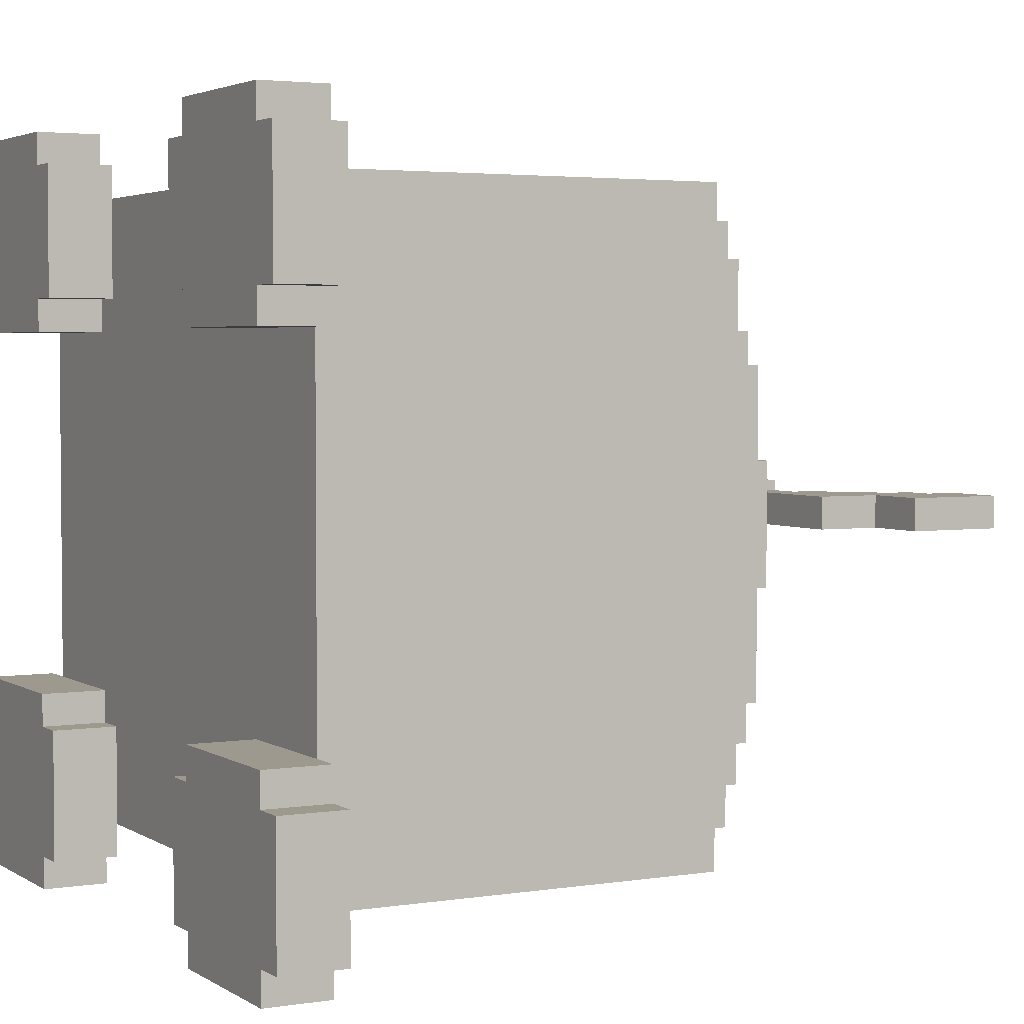
<metadata>
{"format":"obj","ext":"obj","renderer":"f3d","projection":"perspective","resolution":1024,"background":"white","views":[{"elev":3.3,"azim":61.8,"up":"+Z"}]}
</metadata>
<code>
o
v 0.9 2 -1.1
v 0.9 2 -1.5
v 0.9 2 -2.8
v 0.9 2 -3.2
v 0.9 2.2 -1.1
v 0.9 2.2 -1.5
v 0.9 2.2 -2.8
v 0.9 2.2 -3.2
v 1 2 -1
v 1 2 -1.1
v 1 2 -1.5
v 1 2 -1.6
v 1 2 -2.7
v 1 2 -2.8
v 1 2 -3.2
v 1 2 -3.3
v 1 2.2 -1
v 1 2.2 -1.1
v 1 2.2 -1.5
v 1 2.2 -1.6
v 1 2.2 -2.7
v 1 2.2 -2.8
v 1 2.2 -3.2
v 1 2.2 -3.3
v 1.1 2.2 -1.2
v 1.1 2.2 -1.6
v 1.1 2.2 -2.7
v 1.1 2.2 -3.1
v 1.1 3.4 -1.2
v 1.1 3.4 -3.1
v 1.2 3.4 -1.3
v 1.2 3.4 -3
v 1.2 3.5 -1.3
v 1.2 3.5 -3
v 1.3 3.5 -1.4
v 1.3 3.5 -2.9
v 1.3 3.6 -1.4
v 1.3 3.6 -2.9
v 1.4 3.6 -1.6
v 1.4 3.6 -2.8
v 1.4 3.7 -1.6
v 1.4 3.7 -2.8
v 1.4 4.3 -2.1
v 1.4 4.3 -2.2
v 1.4 4.6 -2.1
v 1.4 4.6 -2.2
v 1.5 3.7 -1.7
v 1.5 3.7 -2.7
v 1.5 3.8 -1.7
v 1.5 3.8 -2.7
v 1.5 4.2 -2.1
v 1.5 4.2 -2.2
v 1.5 4.3 -2.1
v 1.5 4.3 -2.2
v 1.6 4.1 -2.1
v 1.6 4.1 -2.2
v 1.6 4.2 -2.1
v 1.6 4.2 -2.2
v 1.9 3.8 -2
v 1.9 3.8 -2.4
v 1.9 4.1 -2
v 1.9 4.1 -2.1
v 1.9 4.1 -2.2
v 1.9 4.1 -2.4
v 2.2 4.1 -2.1
v 2.2 4.1 -2.2
v 2.2 4.2 -2.1
v 2.2 4.2 -2.2
v 2.3 4.2 -2.1
v 2.3 4.2 -2.2
v 2.3 4.3 -2.1
v 2.3 4.3 -2.2
v 2.4 4.3 -2.1
v 2.4 4.3 -2.2
v 2.4 4.4 -2.1
v 2.4 4.4 -2.2
v 2.5 4.4 -2.1
v 2.5 4.4 -2.2
v 2.5 4.5 -2.1
v 2.5 4.5 -2.2
v 2.6 2 -1.1
v 2.6 2 -1.5
v 2.6 2 -2.8
v 2.6 2 -3.2
v 2.6 2.2 -1.1
v 2.6 2.2 -1.2
v 2.6 2.2 -1.5
v 2.6 2.2 -2.8
v 2.6 2.2 -3.1
v 2.6 2.2 -3.2
v 2.6 4.5 -2.1
v 2.6 4.5 -2.2
v 2.6 4.6 -2.1
v 2.6 4.6 -2.2
v 2.7 2 -1
v 2.7 2 -1.1
v 2.7 2 -1.5
v 2.7 2 -1.6
v 2.7 2 -2.7
v 2.7 2 -2.8
v 2.7 2 -3.2
v 2.7 2 -3.3
v 2.7 2.2 -1
v 2.7 2.2 -1.1
v 2.7 2.2 -1.5
v 2.7 2.2 -1.6
v 2.7 2.2 -2.7
v 2.7 2.2 -2.8
v 2.7 2.2 -3.2
v 2.7 2.2 -3.3
v 1.5 2 -1
v 1.5 2 -1.1
v 1.5 2 -1.5
v 1.5 2 -1.6
v 1.5 2 -2.7
v 1.5 2 -2.8
v 1.5 2 -3.2
v 1.5 2 -3.3
v 1.5 2.2 -1
v 1.5 2.2 -1.1
v 1.5 2.2 -1.5
v 1.5 2.2 -1.6
v 1.5 2.2 -2.7
v 1.5 2.2 -2.8
v 1.5 2.2 -3.2
v 1.5 2.2 -3.3
v 1.6 2 -1.1
v 1.6 2 -1.5
v 1.6 2 -2.8
v 1.6 2 -3.2
v 1.6 2.2 -1.1
v 1.6 2.2 -1.2
v 1.6 2.2 -1.5
v 1.6 2.2 -2.8
v 1.6 2.2 -3.1
v 1.6 2.2 -3.2
v 1.6 4.5 -2.1
v 1.6 4.5 -2.2
v 1.6 4.6 -2.1
v 1.6 4.6 -2.2
v 1.7 4.4 -2.1
v 1.7 4.4 -2.2
v 1.7 4.5 -2.1
v 1.7 4.5 -2.2
v 1.8 4.3 -2.1
v 1.8 4.3 -2.2
v 1.8 4.4 -2.1
v 1.8 4.4 -2.2
v 1.9 4.2 -2.1
v 1.9 4.2 -2.2
v 1.9 4.3 -2.1
v 1.9 4.3 -2.2
v 2 4.1 -2.1
v 2 4.1 -2.2
v 2 4.2 -2.1
v 2 4.2 -2.2
v 2.3 3.8 -2
v 2.3 3.8 -2.4
v 2.3 4.1 -2
v 2.3 4.1 -2.1
v 2.3 4.1 -2.2
v 2.3 4.1 -2.4
v 2.6 4.1 -2.1
v 2.6 4.1 -2.2
v 2.6 4.3 -2.1
v 2.6 4.3 -2.2
v 2.7 3.7 -1.7
v 2.7 3.7 -2.7
v 2.7 3.8 -1.7
v 2.7 3.8 -2.7
v 2.8 3.6 -1.6
v 2.8 3.6 -2.8
v 2.8 3.7 -1.6
v 2.8 3.7 -2.8
v 2.8 4.3 -2.1
v 2.8 4.3 -2.2
v 2.8 4.6 -2.1
v 2.8 4.6 -2.2
v 2.9 3.5 -1.4
v 2.9 3.5 -2.9
v 2.9 3.6 -1.4
v 2.9 3.6 -2.9
v 3 3.4 -1.3
v 3 3.4 -3
v 3 3.5 -1.3
v 3 3.5 -3
v 3.1 2.2 -1.2
v 3.1 2.2 -1.6
v 3.1 2.2 -2.7
v 3.1 2.2 -3.1
v 3.1 3.4 -1.2
v 3.1 3.4 -3.1
v 3.2 2 -1
v 3.2 2 -1.1
v 3.2 2 -1.5
v 3.2 2 -1.6
v 3.2 2 -2.7
v 3.2 2 -2.8
v 3.2 2 -3.2
v 3.2 2 -3.3
v 3.2 2.2 -1
v 3.2 2.2 -1.1
v 3.2 2.2 -1.5
v 3.2 2.2 -1.6
v 3.2 2.2 -2.7
v 3.2 2.2 -2.8
v 3.2 2.2 -3.2
v 3.2 2.2 -3.3
v 3.3 2 -1.1
v 3.3 2 -1.5
v 3.3 2 -2.8
v 3.3 2 -3.2
v 3.3 2.2 -1.1
v 3.3 2.2 -1.5
v 3.3 2.2 -2.8
v 3.3 2.2 -3.2
v 1 2 -1
v 1 2.2 -1
v 1.5 2 -1
v 1.5 2.2 -1
v 2.7 2 -1
v 2.7 2.2 -1
v 3.2 2 -1
v 3.2 2.2 -1
v 0.9 2 -1.1
v 0.9 2.2 -1.1
v 1 2 -1.1
v 1 2.2 -1.1
v 1.5 2 -1.1
v 1.5 2.2 -1.1
v 1.6 2 -1.1
v 1.6 2.2 -1.1
v 2.6 2 -1.1
v 2.6 2.2 -1.1
v 2.7 2 -1.1
v 2.7 2.2 -1.1
v 3.2 2 -1.1
v 3.2 2.2 -1.1
v 3.3 2 -1.1
v 3.3 2.2 -1.1
v 1.1 2.2 -1.2
v 1.1 3.4 -1.2
v 1.6 2.2 -1.2
v 1.6 3 -1.2
v 1.6 3.2 -1.2
v 1.7 2.6 -1.2
v 1.7 2.7 -1.2
v 1.8 3 -1.2
v 1.8 3.2 -1.2
v 2.2 2.5 -1.2
v 2.2 2.6 -1.2
v 2.3 2.4 -1.2
v 2.3 2.5 -1.2
v 2.3 2.6 -1.2
v 2.4 2.4 -1.2
v 2.4 2.5 -1.2
v 2.4 2.6 -1.2
v 2.4 3 -1.2
v 2.4 3.2 -1.2
v 2.5 2.5 -1.2
v 2.5 2.7 -1.2
v 2.6 2.2 -1.2
v 2.6 3 -1.2
v 2.6 3.2 -1.2
v 3.1 2.2 -1.2
v 3.1 3.4 -1.2
v 1.2 3.4 -1.3
v 1.2 3.5 -1.3
v 3 3.4 -1.3
v 3 3.5 -1.3
v 1.3 3.5 -1.4
v 1.3 3.6 -1.4
v 2.9 3.5 -1.4
v 2.9 3.6 -1.4
v 1.4 3.6 -1.6
v 1.4 3.7 -1.6
v 2.8 3.6 -1.6
v 2.8 3.7 -1.6
v 1.5 3.7 -1.7
v 1.5 3.8 -1.7
v 2.7 3.7 -1.7
v 2.7 3.8 -1.7
v 1.9 3.8 -2
v 1.9 4.1 -2
v 2.3 3.8 -2
v 2.3 4.1 -2
v 1.4 4.3 -2.1
v 1.4 4.6 -2.1
v 1.5 4.2 -2.1
v 1.5 4.3 -2.1
v 1.6 4.1 -2.1
v 1.6 4.2 -2.1
v 1.6 4.5 -2.1
v 1.6 4.6 -2.1
v 1.7 4.4 -2.1
v 1.7 4.5 -2.1
v 1.8 4.3 -2.1
v 1.8 4.4 -2.1
v 1.9 4.1 -2.1
v 1.9 4.2 -2.1
v 1.9 4.3 -2.1
v 2 4.1 -2.1
v 2 4.2 -2.1
v 2.2 4.1 -2.1
v 2.2 4.2 -2.1
v 2.3 4.1 -2.1
v 2.3 4.2 -2.1
v 2.3 4.3 -2.1
v 2.4 4.3 -2.1
v 2.4 4.4 -2.1
v 2.5 4.4 -2.1
v 2.5 4.5 -2.1
v 2.6 4.1 -2.1
v 2.6 4.3 -2.1
v 2.6 4.5 -2.1
v 2.6 4.6 -2.1
v 2.8 4.3 -2.1
v 2.8 4.6 -2.1
v 1 2 -2.7
v 1 2.2 -2.7
v 1.1 2.2 -2.7
v 1.5 2 -2.7
v 1.5 2.2 -2.7
v 2.7 2 -2.7
v 2.7 2.2 -2.7
v 3.1 2.2 -2.7
v 3.2 2 -2.7
v 3.2 2.2 -2.7
v 0.9 2 -2.8
v 0.9 2.2 -2.8
v 1 2 -2.8
v 1 2.2 -2.8
v 1.5 2 -2.8
v 1.5 2.2 -2.8
v 1.6 2 -2.8
v 1.6 2.2 -2.8
v 2.6 2 -2.8
v 2.6 2.2 -2.8
v 2.7 2 -2.8
v 2.7 2.2 -2.8
v 3.2 2 -2.8
v 3.2 2.2 -2.8
v 3.3 2 -2.8
v 3.3 2.2 -2.8
v 0.9 2 -1.5
v 0.9 2.2 -1.5
v 1 2 -1.5
v 1 2.2 -1.5
v 1.5 2 -1.5
v 1.5 2.2 -1.5
v 1.6 2 -1.5
v 1.6 2.2 -1.5
v 2.6 2 -1.5
v 2.6 2.2 -1.5
v 2.7 2 -1.5
v 2.7 2.2 -1.5
v 3.2 2 -1.5
v 3.2 2.2 -1.5
v 3.3 2 -1.5
v 3.3 2.2 -1.5
v 1 2 -1.6
v 1 2.2 -1.6
v 1.1 2.2 -1.6
v 1.5 2 -1.6
v 1.5 2.2 -1.6
v 2.7 2 -1.6
v 2.7 2.2 -1.6
v 3.1 2.2 -1.6
v 3.2 2 -1.6
v 3.2 2.2 -1.6
v 1.4 4.3 -2.2
v 1.4 4.6 -2.2
v 1.5 4.2 -2.2
v 1.5 4.3 -2.2
v 1.6 4.1 -2.2
v 1.6 4.2 -2.2
v 1.6 4.5 -2.2
v 1.6 4.6 -2.2
v 1.7 4.4 -2.2
v 1.7 4.5 -2.2
v 1.8 4.3 -2.2
v 1.8 4.4 -2.2
v 1.9 4.1 -2.2
v 1.9 4.2 -2.2
v 1.9 4.3 -2.2
v 2 4.1 -2.2
v 2 4.2 -2.2
v 2.2 4.1 -2.2
v 2.2 4.2 -2.2
v 2.3 4.1 -2.2
v 2.3 4.2 -2.2
v 2.3 4.3 -2.2
v 2.4 4.3 -2.2
v 2.4 4.4 -2.2
v 2.5 4.4 -2.2
v 2.5 4.5 -2.2
v 2.6 4.1 -2.2
v 2.6 4.3 -2.2
v 2.6 4.5 -2.2
v 2.6 4.6 -2.2
v 2.8 4.3 -2.2
v 2.8 4.6 -2.2
v 1.9 3.8 -2.4
v 1.9 4.1 -2.4
v 2.3 3.8 -2.4
v 2.3 4.1 -2.4
v 1.5 3.7 -2.7
v 1.5 3.8 -2.7
v 2.7 3.7 -2.7
v 2.7 3.8 -2.7
v 1.4 3.6 -2.8
v 1.4 3.7 -2.8
v 2.8 3.6 -2.8
v 2.8 3.7 -2.8
v 1.3 3.5 -2.9
v 1.3 3.6 -2.9
v 2.9 3.5 -2.9
v 2.9 3.6 -2.9
v 1.2 3.4 -3
v 1.2 3.5 -3
v 3 3.4 -3
v 3 3.5 -3
v 1.1 2.2 -3.1
v 1.1 3.4 -3.1
v 1.6 2.2 -3.1
v 2.6 2.2 -3.1
v 3.1 2.2 -3.1
v 3.1 3.4 -3.1
v 0.9 2 -3.2
v 0.9 2.2 -3.2
v 1 2 -3.2
v 1 2.2 -3.2
v 1.5 2 -3.2
v 1.5 2.2 -3.2
v 1.6 2 -3.2
v 1.6 2.2 -3.2
v 2.6 2 -3.2
v 2.6 2.2 -3.2
v 2.7 2 -3.2
v 2.7 2.2 -3.2
v 3.2 2 -3.2
v 3.2 2.2 -3.2
v 3.3 2 -3.2
v 3.3 2.2 -3.2
v 1 2 -3.3
v 1 2.2 -3.3
v 1.5 2 -3.3
v 1.5 2.2 -3.3
v 2.7 2 -3.3
v 2.7 2.2 -3.3
v 3.2 2 -3.3
v 3.2 2.2 -3.3
v 1 2 -1
v 1.5 2 -1
v 2.7 2 -1
v 3.2 2 -1
v 0.9 2 -1.1
v 1 2 -1.1
v 1.5 2 -1.1
v 1.6 2 -1.1
v 2.6 2 -1.1
v 2.7 2 -1.1
v 3.2 2 -1.1
v 3.3 2 -1.1
v 0.9 2 -1.5
v 1 2 -1.5
v 1.5 2 -1.5
v 1.6 2 -1.5
v 2.6 2 -1.5
v 2.7 2 -1.5
v 3.2 2 -1.5
v 3.3 2 -1.5
v 1 2 -1.6
v 1.5 2 -1.6
v 2.7 2 -1.6
v 3.2 2 -1.6
v 1 2 -2.7
v 1.5 2 -2.7
v 2.7 2 -2.7
v 3.2 2 -2.7
v 0.9 2 -2.8
v 1 2 -2.8
v 1.5 2 -2.8
v 1.6 2 -2.8
v 2.6 2 -2.8
v 2.7 2 -2.8
v 3.2 2 -2.8
v 3.3 2 -2.8
v 0.9 2 -3.2
v 1 2 -3.2
v 1.5 2 -3.2
v 1.6 2 -3.2
v 2.6 2 -3.2
v 2.7 2 -3.2
v 3.2 2 -3.2
v 3.3 2 -3.2
v 1 2 -3.3
v 1.5 2 -3.3
v 2.7 2 -3.3
v 3.2 2 -3.3
v 1.6 2.2 -1.2
v 2.6 2.2 -1.2
v 1.5 2.2 -1.5
v 1.6 2.2 -1.5
v 2.6 2.2 -1.5
v 2.7 2.2 -1.5
v 1.1 2.2 -1.6
v 1.5 2.2 -1.6
v 2.7 2.2 -1.6
v 3.1 2.2 -1.6
v 1.1 2.2 -2.7
v 1.5 2.2 -2.7
v 2.7 2.2 -2.7
v 3.1 2.2 -2.7
v 1.5 2.2 -2.8
v 1.6 2.2 -2.8
v 2.6 2.2 -2.8
v 2.7 2.2 -2.8
v 1.6 2.2 -3.1
v 2.6 2.2 -3.1
v 1.6 4.1 -2.1
v 1.9 4.1 -2.1
v 2.3 4.1 -2.1
v 2.6 4.1 -2.1
v 1.6 4.1 -2.2
v 1.9 4.1 -2.2
v 2.3 4.1 -2.2
v 2.6 4.1 -2.2
v 1.5 4.2 -2.1
v 1.6 4.2 -2.1
v 1.5 4.2 -2.2
v 1.6 4.2 -2.2
v 1.4 4.3 -2.1
v 1.5 4.3 -2.1
v 2.6 4.3 -2.1
v 2.8 4.3 -2.1
v 1.4 4.3 -2.2
v 1.5 4.3 -2.2
v 2.6 4.3 -2.2
v 2.8 4.3 -2.2
v 1 2.2 -1
v 1.5 2.2 -1
v 2.7 2.2 -1
v 3.2 2.2 -1
v 0.9 2.2 -1.1
v 1 2.2 -1.1
v 1.5 2.2 -1.1
v 1.6 2.2 -1.1
v 2.6 2.2 -1.1
v 2.7 2.2 -1.1
v 3.2 2.2 -1.1
v 3.3 2.2 -1.1
v 1.1 2.2 -1.2
v 1.6 2.2 -1.2
v 2.6 2.2 -1.2
v 3.1 2.2 -1.2
v 0.9 2.2 -1.5
v 1 2.2 -1.5
v 3.2 2.2 -1.5
v 3.3 2.2 -1.5
v 1 2.2 -1.6
v 1.1 2.2 -1.6
v 3.1 2.2 -1.6
v 3.2 2.2 -1.6
v 1 2.2 -2.7
v 1.1 2.2 -2.7
v 3.1 2.2 -2.7
v 3.2 2.2 -2.7
v 0.9 2.2 -2.8
v 1 2.2 -2.8
v 3.2 2.2 -2.8
v 3.3 2.2 -2.8
v 1.1 2.2 -3.1
v 1.6 2.2 -3.1
v 2.6 2.2 -3.1
v 3.1 2.2 -3.1
v 0.9 2.2 -3.2
v 1 2.2 -3.2
v 1.5 2.2 -3.2
v 1.6 2.2 -3.2
v 2.6 2.2 -3.2
v 2.7 2.2 -3.2
v 3.2 2.2 -3.2
v 3.3 2.2 -3.2
v 1 2.2 -3.3
v 1.5 2.2 -3.3
v 2.7 2.2 -3.3
v 3.2 2.2 -3.3
v 1.1 3.4 -1.2
v 3.1 3.4 -1.2
v 1.2 3.4 -1.3
v 3 3.4 -1.3
v 1.2 3.4 -3
v 3 3.4 -3
v 1.1 3.4 -3.1
v 3.1 3.4 -3.1
v 1.2 3.5 -1.3
v 3 3.5 -1.3
v 1.3 3.5 -1.4
v 2.9 3.5 -1.4
v 1.3 3.5 -2.9
v 2.9 3.5 -2.9
v 1.2 3.5 -3
v 3 3.5 -3
v 1.3 3.6 -1.4
v 2.9 3.6 -1.4
v 1.4 3.6 -1.6
v 2.8 3.6 -1.6
v 1.4 3.6 -2.8
v 2.8 3.6 -2.8
v 1.3 3.6 -2.9
v 2.9 3.6 -2.9
v 1.4 3.7 -1.6
v 2.8 3.7 -1.6
v 1.5 3.7 -1.7
v 2.7 3.7 -1.7
v 1.5 3.7 -2.7
v 2.7 3.7 -2.7
v 1.4 3.7 -2.8
v 2.8 3.7 -2.8
v 1.5 3.8 -1.7
v 2.7 3.8 -1.7
v 1.9 3.8 -2
v 2.3 3.8 -2
v 1.9 3.8 -2.4
v 2.3 3.8 -2.4
v 1.5 3.8 -2.7
v 2.7 3.8 -2.7
v 1.9 4.1 -2
v 2.3 4.1 -2
v 1.9 4.1 -2.1
v 2 4.1 -2.1
v 2.2 4.1 -2.1
v 2.3 4.1 -2.1
v 1.9 4.1 -2.2
v 2 4.1 -2.2
v 2.2 4.1 -2.2
v 2.3 4.1 -2.2
v 1.9 4.1 -2.4
v 2.3 4.1 -2.4
v 1.9 4.2 -2.1
v 2 4.2 -2.1
v 2.2 4.2 -2.1
v 2.3 4.2 -2.1
v 1.9 4.2 -2.2
v 2 4.2 -2.2
v 2.2 4.2 -2.2
v 2.3 4.2 -2.2
v 1.8 4.3 -2.1
v 1.9 4.3 -2.1
v 2.3 4.3 -2.1
v 2.4 4.3 -2.1
v 1.8 4.3 -2.2
v 1.9 4.3 -2.2
v 2.3 4.3 -2.2
v 2.4 4.3 -2.2
v 1.7 4.4 -2.1
v 1.8 4.4 -2.1
v 2.4 4.4 -2.1
v 2.5 4.4 -2.1
v 1.7 4.4 -2.2
v 1.8 4.4 -2.2
v 2.4 4.4 -2.2
v 2.5 4.4 -2.2
v 1.6 4.5 -2.1
v 1.7 4.5 -2.1
v 2.5 4.5 -2.1
v 2.6 4.5 -2.1
v 1.6 4.5 -2.2
v 1.7 4.5 -2.2
v 2.5 4.5 -2.2
v 2.6 4.5 -2.2
v 1.4 4.6 -2.1
v 1.6 4.6 -2.1
v 2.6 4.6 -2.1
v 2.8 4.6 -2.1
v 1.4 4.6 -2.2
v 1.6 4.6 -2.2
v 2.6 4.6 -2.2
v 2.8 4.6 -2.2
f 5 2 1
f 6 2 5
f 7 4 3
f 8 4 7
f 17 10 9
f 18 10 17
f 19 12 11
f 20 12 19
f 21 14 13
f 22 14 21
f 23 16 15
f 24 16 23
f 29 26 25
f 29 28 27
f 29 27 26
f 30 28 29
f 33 32 31
f 34 32 33
f 37 36 35
f 38 36 37
f 41 40 39
f 42 40 41
f 45 44 43
f 46 44 45
f 49 48 47
f 50 48 49
f 53 52 51
f 54 52 53
f 57 56 55
f 58 56 57
f 61 60 59
f 62 60 61
f 63 60 62
f 64 60 63
f 67 66 65
f 68 66 67
f 71 70 69
f 72 70 71
f 75 74 73
f 76 74 75
f 79 78 77
f 80 78 79
f 85 82 81
f 86 82 85
f 87 82 86
f 88 84 83
f 89 84 88
f 90 84 89
f 93 92 91
f 94 92 93
f 103 96 95
f 104 96 103
f 105 98 97
f 106 98 105
f 107 100 99
f 108 100 107
f 109 102 101
f 110 102 109
f 111 112 119
f 119 112 120
f 113 114 121
f 121 114 122
f 115 116 123
f 123 116 124
f 117 118 125
f 125 118 126
f 127 128 131
f 131 128 132
f 132 128 133
f 129 130 134
f 134 130 135
f 135 130 136
f 137 138 139
f 139 138 140
f 141 142 143
f 143 142 144
f 145 146 147
f 147 146 148
f 149 150 151
f 151 150 152
f 153 154 155
f 155 154 156
f 157 158 159
f 159 158 160
f 160 158 161
f 161 158 162
f 163 164 165
f 165 164 166
f 167 168 169
f 169 168 170
f 171 172 173
f 173 172 174
f 175 176 177
f 177 176 178
f 179 180 181
f 181 180 182
f 183 184 185
f 185 184 186
f 187 188 191
f 189 190 191
f 188 189 191
f 191 190 192
f 193 194 201
f 201 194 202
f 195 196 203
f 203 196 204
f 197 198 205
f 205 198 206
f 199 200 207
f 207 200 208
f 209 210 213
f 213 210 214
f 211 212 215
f 215 212 216
f 219 218 217
f 220 218 219
f 223 222 221
f 224 222 223
f 227 226 225
f 228 226 227
f 231 230 229
f 232 230 231
f 235 234 233
f 236 234 235
f 239 238 237
f 240 238 239
f 243 242 241
f 244 242 243
f 245 242 244
f 246 244 243
f 247 244 246
f 248 245 244
f 248 244 247
f 249 242 245
f 249 245 248
f 250 246 243
f 251 247 246
f 251 246 250
f 252 250 243
f 253 251 250
f 253 250 252
f 254 247 251
f 254 251 253
f 255 253 252
f 255 252 243
f 256 254 253
f 256 253 255
f 257 247 254
f 257 254 256
f 258 248 247
f 258 249 248
f 259 242 249
f 259 249 258
f 260 256 255
f 260 257 256
f 261 247 257
f 261 257 260
f 261 258 247
f 262 260 255
f 262 255 243
f 262 261 260
f 263 258 261
f 263 261 262
f 263 259 258
f 264 242 259
f 264 259 263
f 265 263 262
f 265 264 263
f 266 242 264
f 266 264 265
f 269 268 267
f 270 268 269
f 273 272 271
f 274 272 273
f 277 276 275
f 278 276 277
f 281 280 279
f 282 280 281
f 285 284 283
f 286 284 285
f 290 288 287
f 292 290 289
f 293 288 290
f 293 290 292
f 294 288 293
f 295 292 291
f 295 293 292
f 296 293 295
f 297 295 291
f 298 295 297
f 299 297 291
f 300 297 299
f 301 297 300
f 302 300 299
f 303 300 302
f 306 305 304
f 307 305 306
f 309 307 306
f 309 308 307
f 311 310 309
f 313 311 309
f 313 312 311
f 313 309 306
f 314 312 313
f 315 312 314
f 317 315 314
f 317 316 315
f 318 316 317
f 321 320 319
f 322 321 319
f 323 321 322
f 326 325 324
f 327 326 324
f 328 326 327
f 331 330 329
f 332 330 331
f 335 334 333
f 336 334 335
f 339 338 337
f 340 338 339
f 343 342 341
f 344 342 343
f 345 346 347
f 347 346 348
f 349 350 351
f 351 350 352
f 353 354 355
f 355 354 356
f 357 358 359
f 359 358 360
f 361 362 363
f 361 363 364
f 364 363 365
f 366 367 368
f 366 368 369
f 369 368 370
f 371 372 374
f 373 374 376
f 374 372 377
f 376 374 377
f 377 372 378
f 375 376 379
f 376 377 379
f 379 377 380
f 375 379 381
f 381 379 382
f 375 381 383
f 383 381 384
f 384 381 385
f 383 384 386
f 386 384 387
f 388 389 390
f 390 389 391
f 390 391 393
f 391 392 393
f 393 394 395
f 393 395 397
f 395 396 397
f 390 393 397
f 397 396 398
f 398 396 399
f 398 399 401
f 399 400 401
f 401 400 402
f 403 404 405
f 405 404 406
f 407 408 409
f 409 408 410
f 411 412 413
f 413 412 414
f 415 416 417
f 417 416 418
f 419 420 421
f 421 420 422
f 423 424 425
f 425 424 426
f 426 424 427
f 427 424 428
f 429 430 431
f 431 430 432
f 433 434 435
f 435 434 436
f 437 438 439
f 439 438 440
f 441 442 443
f 443 442 444
f 445 446 447
f 447 446 448
f 449 450 451
f 451 450 452
f 458 454 453
f 459 454 458
f 462 456 455
f 463 456 462
f 465 460 459
f 465 458 457
f 465 459 458
f 466 460 465
f 467 460 466
f 468 460 467
f 469 464 463
f 469 463 462
f 469 462 461
f 470 464 469
f 471 464 470
f 472 464 471
f 473 467 466
f 474 467 473
f 475 471 470
f 476 471 475
f 482 478 477
f 483 478 482
f 486 480 479
f 487 480 486
f 489 484 483
f 489 482 481
f 489 483 482
f 490 484 489
f 491 484 490
f 492 484 491
f 493 487 486
f 493 488 487
f 493 486 485
f 494 488 493
f 495 488 494
f 496 488 495
f 497 491 490
f 498 491 497
f 499 495 494
f 500 495 499
f 504 502 501
f 505 502 504
f 508 504 503
f 508 506 505
f 508 505 504
f 509 506 508
f 511 508 507
f 511 510 509
f 511 509 508
f 512 510 511
f 513 510 512
f 514 510 513
f 515 513 512
f 516 513 515
f 517 513 516
f 518 513 517
f 519 517 516
f 520 517 519
f 525 522 521
f 526 522 525
f 527 524 523
f 528 524 527
f 531 530 529
f 532 530 531
f 537 534 533
f 538 534 537
f 539 536 535
f 540 536 539
f 541 542 546
f 546 542 547
f 543 544 550
f 550 544 551
f 547 548 553
f 545 546 553
f 546 547 553
f 553 548 554
f 551 552 555
f 550 551 555
f 549 550 555
f 555 552 556
f 545 553 557
f 557 553 558
f 556 552 559
f 559 552 560
f 558 553 561
f 561 553 562
f 556 559 563
f 563 559 564
f 565 566 570
f 567 568 571
f 569 570 573
f 570 566 573
f 567 571 576
f 571 572 576
f 573 574 577
f 569 573 577
f 577 574 578
f 578 574 579
f 579 574 580
f 575 576 581
f 581 576 582
f 576 572 583
f 582 576 583
f 583 572 584
f 578 579 585
f 585 579 586
f 582 583 587
f 587 583 588
f 589 590 591
f 591 590 592
f 589 591 593
f 592 590 594
f 589 593 595
f 593 594 595
f 594 590 596
f 595 594 596
f 597 598 599
f 599 598 600
f 597 599 601
f 600 598 602
f 597 601 603
f 601 602 603
f 602 598 604
f 603 602 604
f 605 606 607
f 607 606 608
f 605 607 609
f 608 606 610
f 605 609 611
f 609 610 611
f 610 606 612
f 611 610 612
f 613 614 615
f 615 614 616
f 613 615 617
f 616 614 618
f 613 617 619
f 617 618 619
f 618 614 620
f 619 618 620
f 621 622 623
f 623 622 624
f 621 623 625
f 624 622 626
f 621 625 627
f 625 626 627
f 626 622 628
f 627 626 628
f 629 630 631
f 631 630 632
f 632 630 633
f 633 630 634
f 632 633 636
f 636 633 637
f 635 636 639
f 637 638 639
f 636 637 639
f 639 638 640
f 641 642 645
f 645 642 646
f 643 644 647
f 647 644 648
f 649 650 653
f 653 650 654
f 651 652 655
f 655 652 656
f 657 658 661
f 661 658 662
f 659 660 663
f 663 660 664
f 665 666 669
f 669 666 670
f 667 668 671
f 671 668 672
f 673 674 677
f 677 674 678
f 675 676 679
f 679 676 680

</code>
